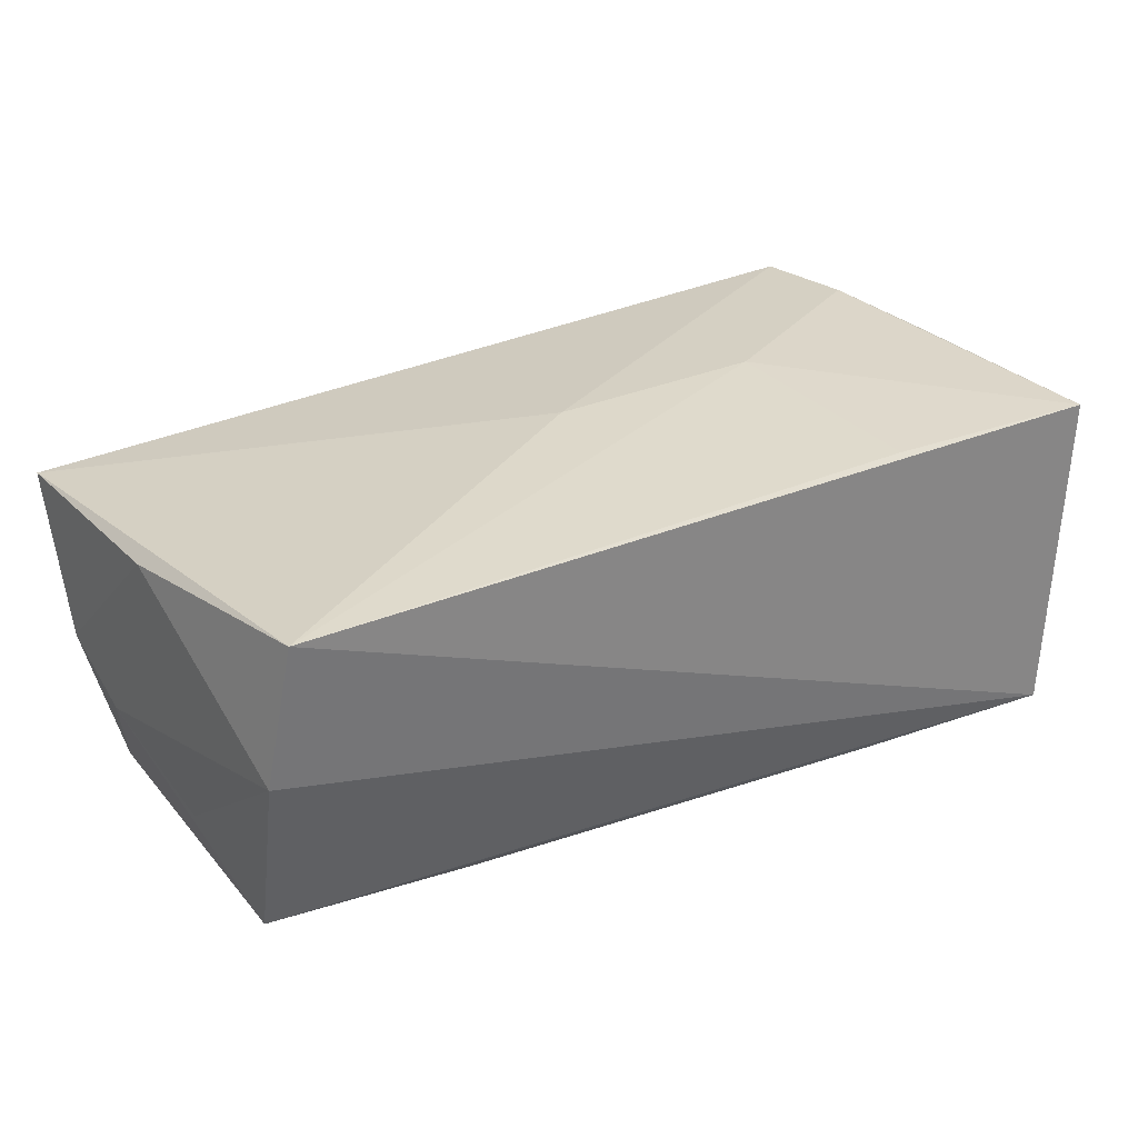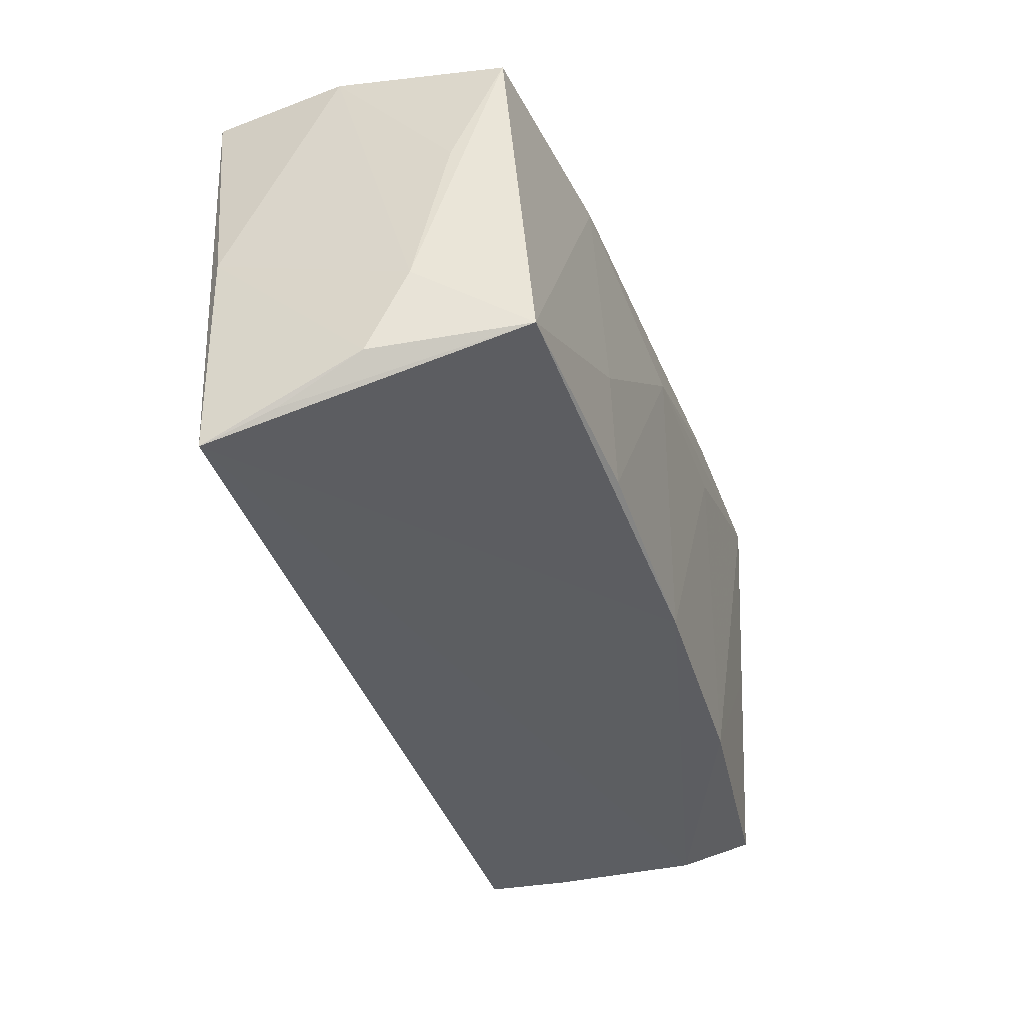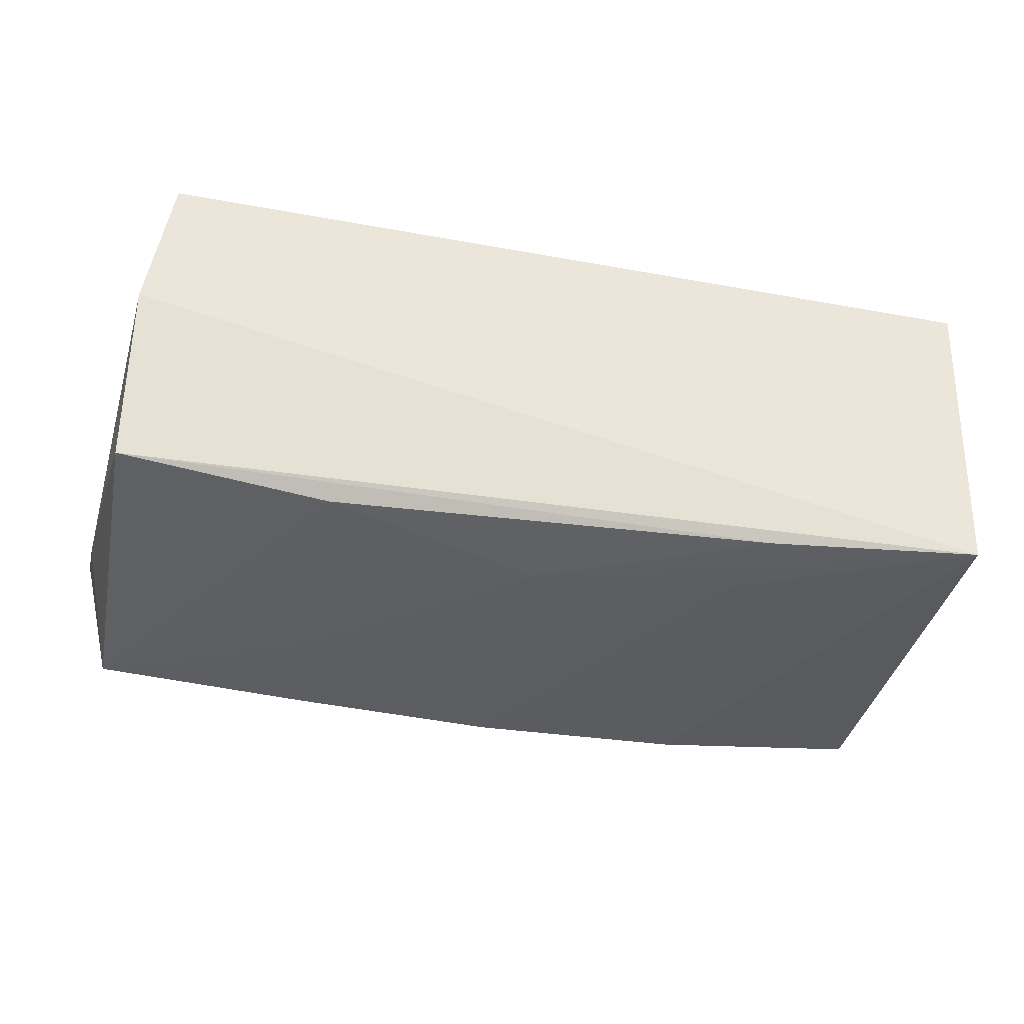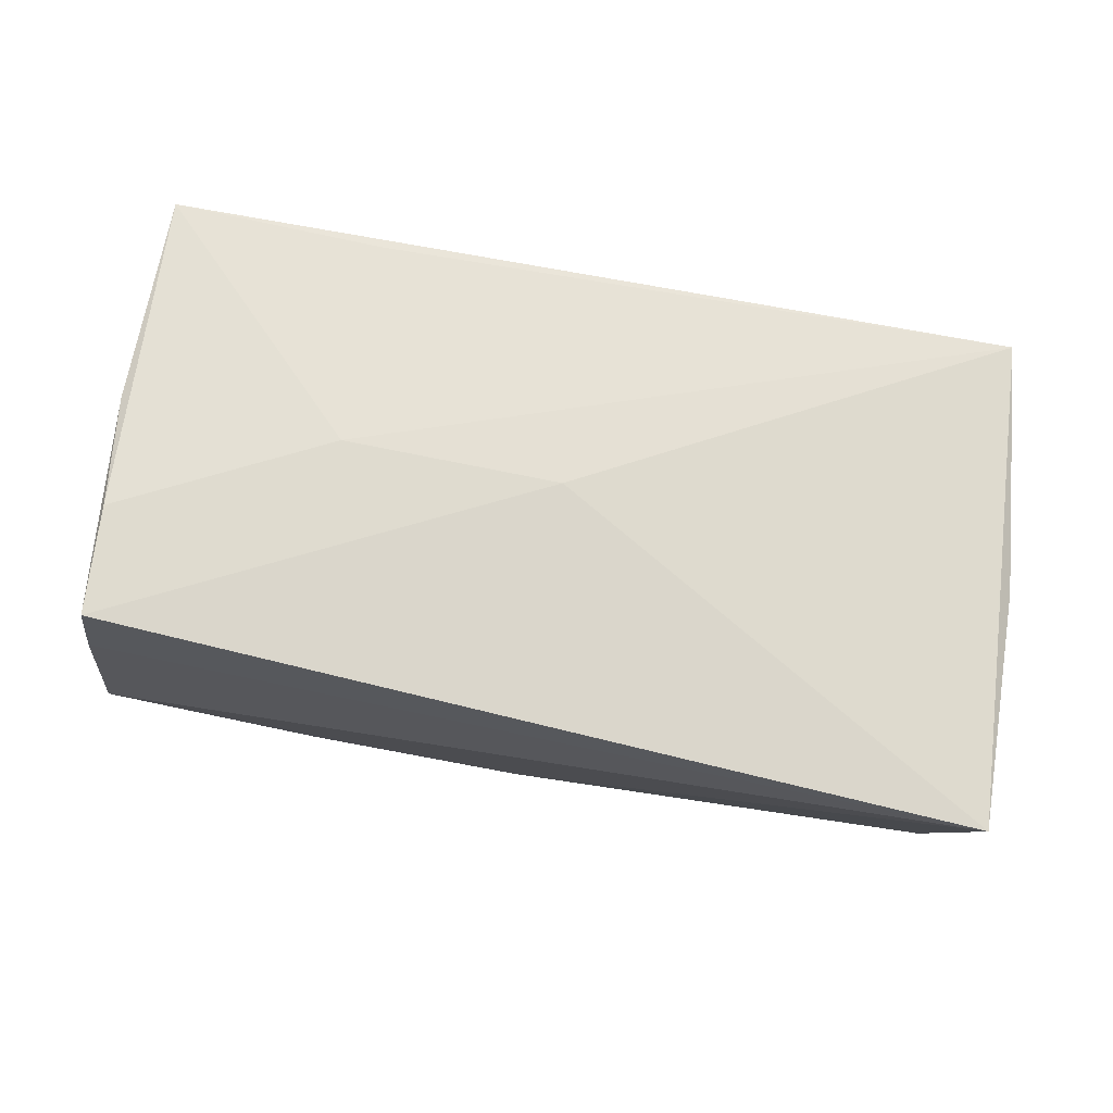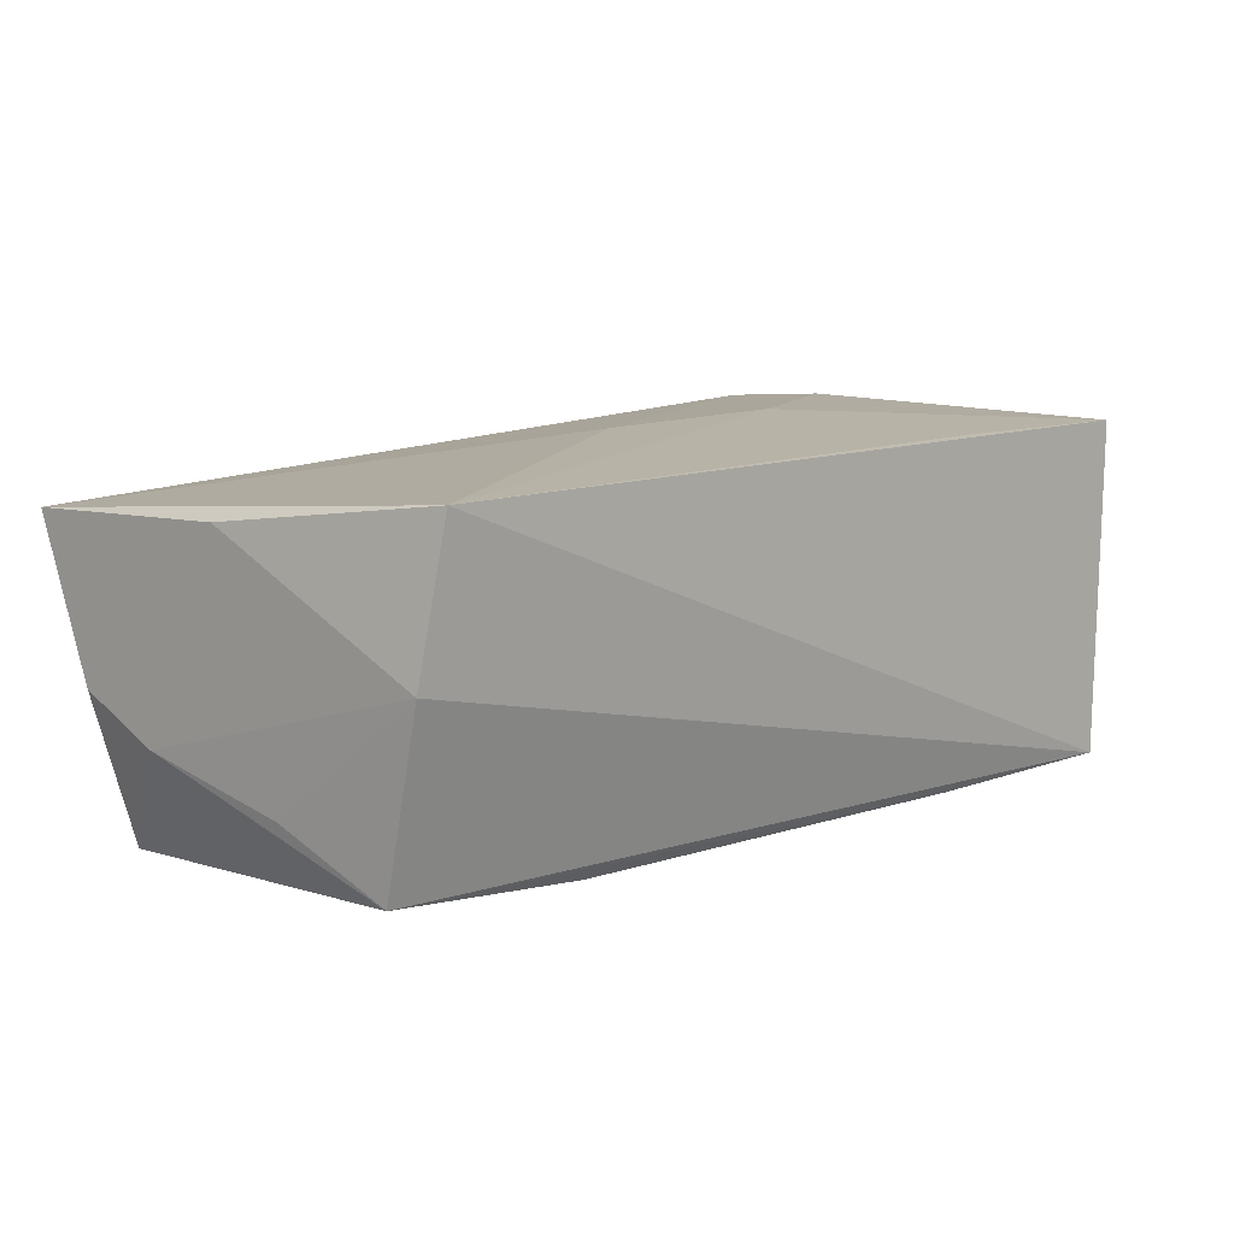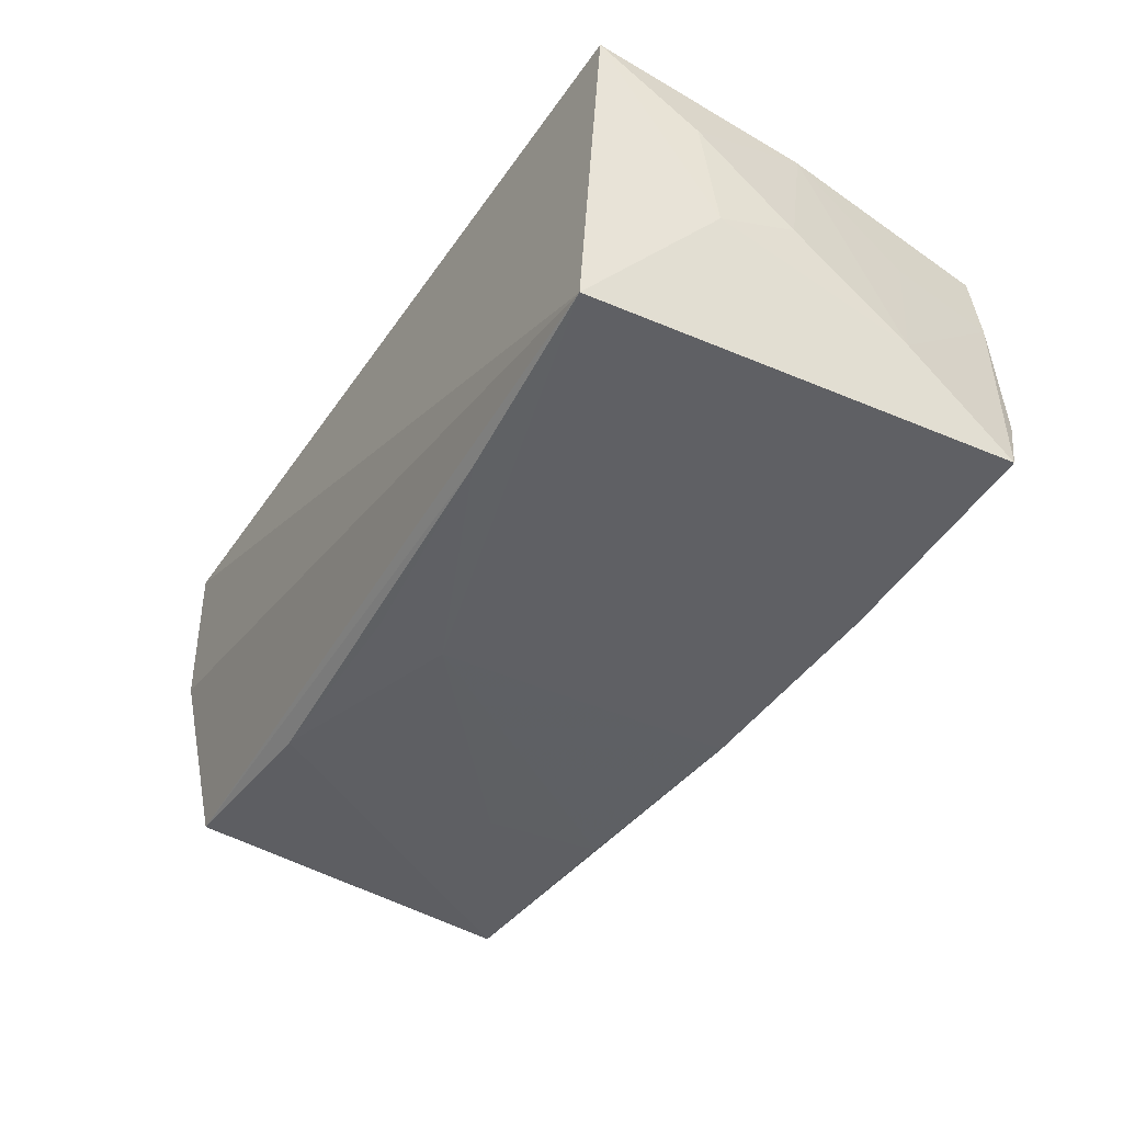
<metadata>
{"format":"obj","ext":"obj","renderer":"f3d","projection":"perspective","resolution":1024,"background":"white","views":[{"elev":31.0,"azim":148.8,"up":"+Z"},{"elev":-38.5,"azim":108.7,"up":"+Y"},{"elev":-37.3,"azim":168.2,"up":"+Z"},{"elev":65.4,"azim":12.6,"up":"+Z"},{"elev":11.8,"azim":135.5,"up":"+Z"},{"elev":-43.0,"azim":-120.8,"up":"+Z"}]}
</metadata>
<code>
v -0.0501 -0.01456 0.009166
v -0.05331 0.002847 0.001474
v -0.04988 0.02724 -0.02018
v 0.05372 0.007127 -0.01113
v -0.05258 -0.01143 -0.007685
v -0.04953 -0.0277 -0.00879
v -0.05332 0.01442 0.01075
v -0.02396 -0.001693 0.02058
v -0.02494 0.02488 -0.02053
v -0.04817 -0.02809 0.00879
v 0.05514 -0.01168 -0.007515
v -0.05133 -0.02501 -0.01704
v -0.05305 0.01223 -0.002443
v 0.000651 -0.02296 -0.02094
v 0.05508 -0.02666 0.006514
v 0.05224 0.02126 -0.01664
v 0.00199 0.02175 -0.02025
v -0.05239 0.0259 0.01923
v 0.05376 -0.001868 0.01617
v 0.02562 -0.02074 -0.02116
v 0.02734 -0.006642 -0.02115
v -0.02628 0.02509 0.01971
v 0.0494 0.02724 0.02058
v 0.001711 0.01403 -0.02152
v 0.05565 -0.02187 -0.003017
v 0.05178 -0.01983 -0.02016
v 0.02741 0.02093 -0.01954
v -0.05083 -0.001004 0.0188
v -0.04911 -0.0001432 -0.01871
v -0.02538 -0.02402 -0.01991
v -0.04695 -0.02816 0.01839
v -0.0483 -0.01506 0.01948
v -0.02276 0.01614 -0.02104
v 0.05222 0.02603 0.003874
v 0.001974 -0.001535 0.02058
v 0.05531 -0.02965 0.01464
f 7 18 13
f 12 13 3
f 3 13 18
f 3 18 23
f 31 1 10
f 12 6 10
f 10 36 31
f 10 6 36
f 7 13 2
f 33 3 24
f 25 36 15
f 15 26 25
f 36 26 15
f 23 18 22
f 22 8 23
f 18 8 22
f 32 8 18
f 31 36 35
f 35 32 31
f 8 32 35
f 35 36 23
f 23 8 35
f 14 26 36
f 36 6 14
f 14 33 24
f 5 13 12
f 5 2 13
f 12 10 5
f 5 10 1
f 27 16 26
f 34 3 23
f 34 16 3
f 4 16 34
f 23 36 19
f 19 34 23
f 19 36 25
f 28 18 7
f 28 32 18
f 7 2 28
f 31 32 28
f 28 1 31
f 28 5 1
f 2 5 28
f 30 6 12
f 30 14 6
f 3 33 30
f 33 14 30
f 20 14 24
f 26 14 20
f 17 27 24
f 3 16 9
f 16 27 9
f 27 17 9
f 24 3 9
f 9 17 24
f 4 34 11
f 25 26 11
f 11 19 25
f 34 19 11
f 11 16 4
f 26 16 11
f 12 3 29
f 29 30 12
f 3 30 29
f 21 20 24
f 26 20 21
f 24 27 21
f 21 27 26

</code>
